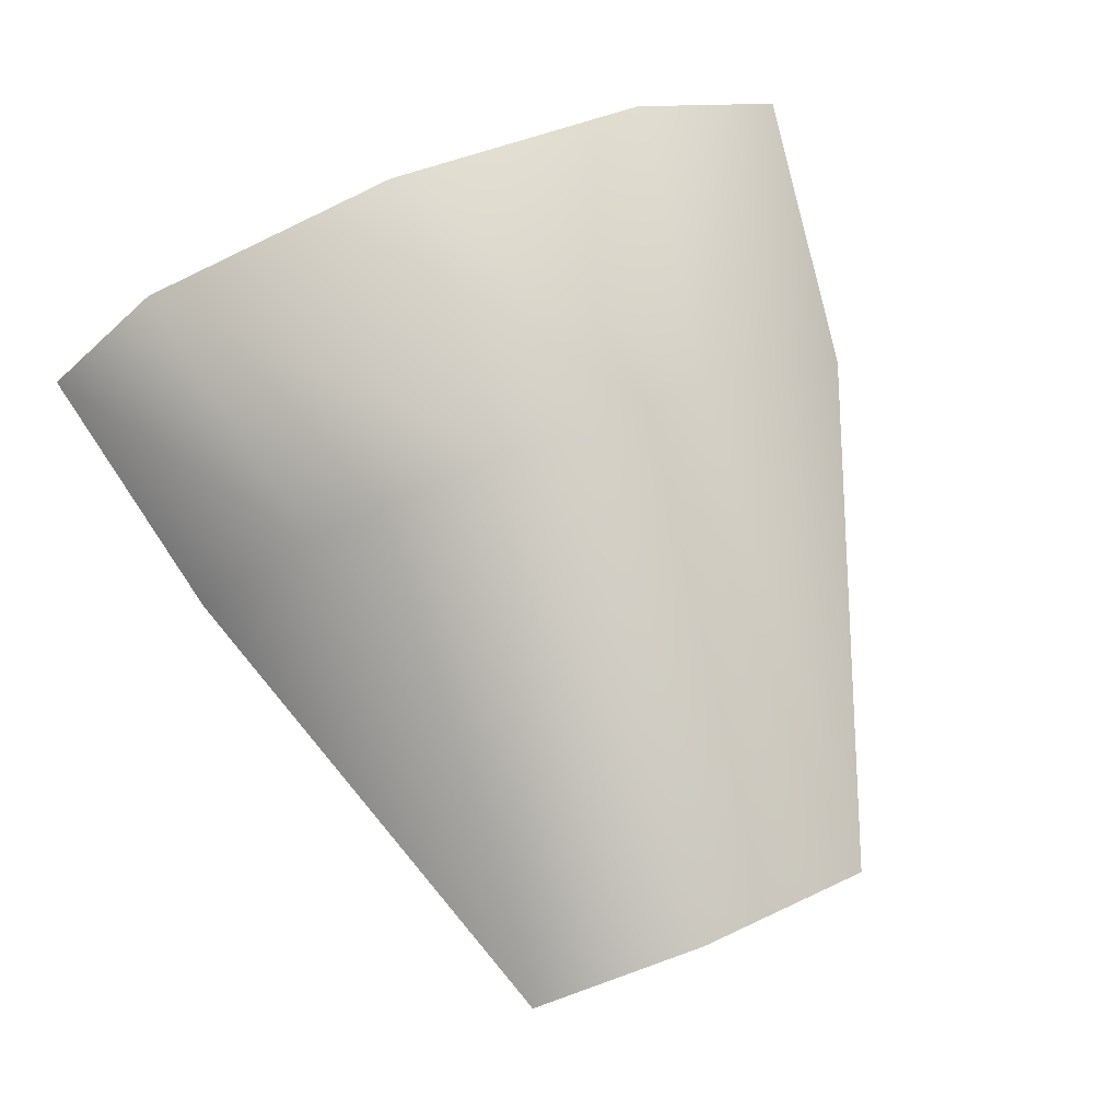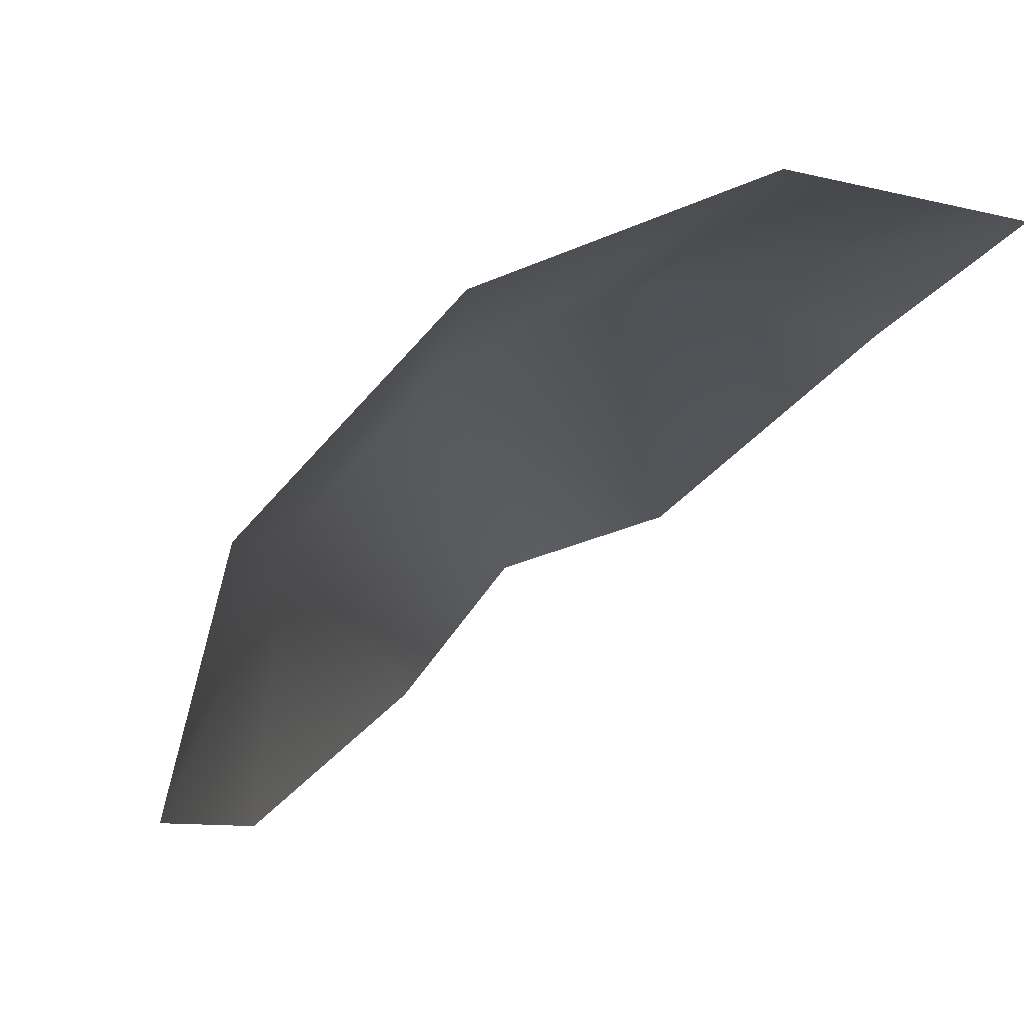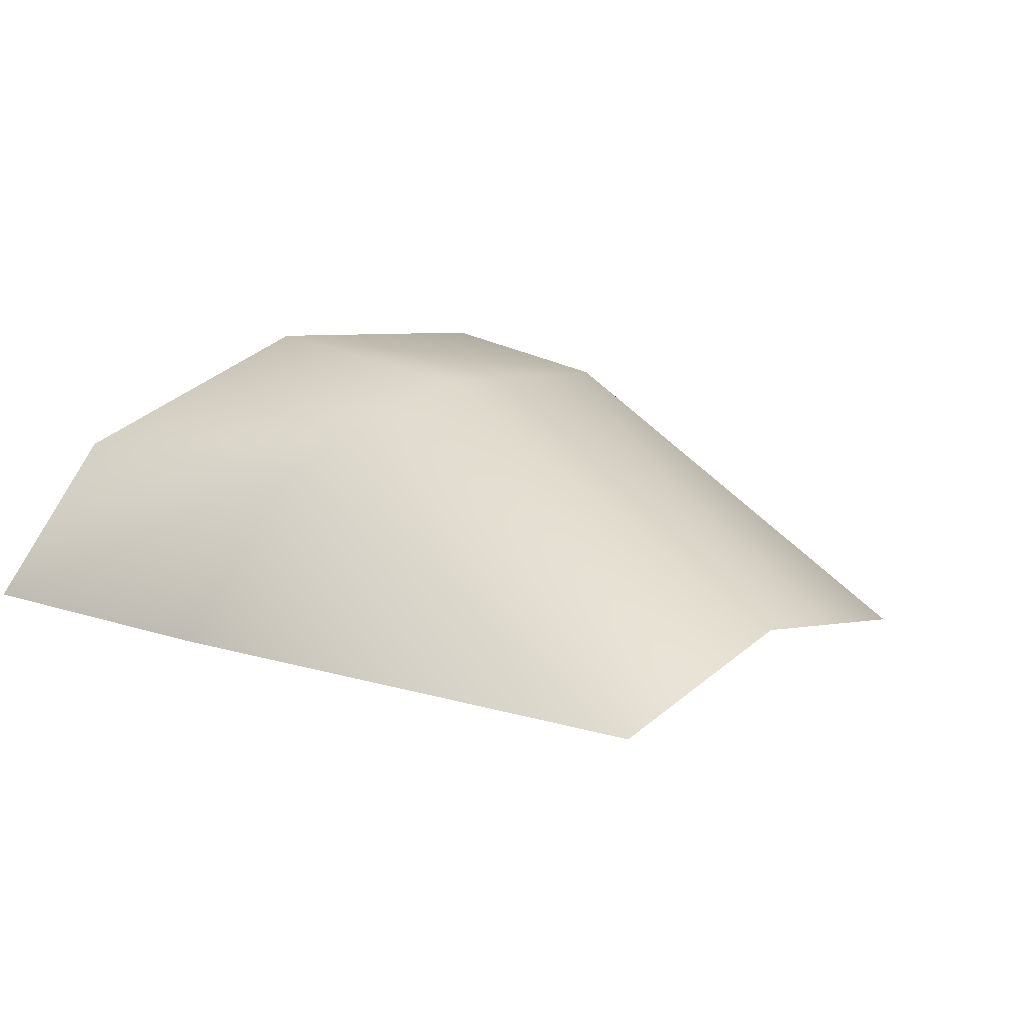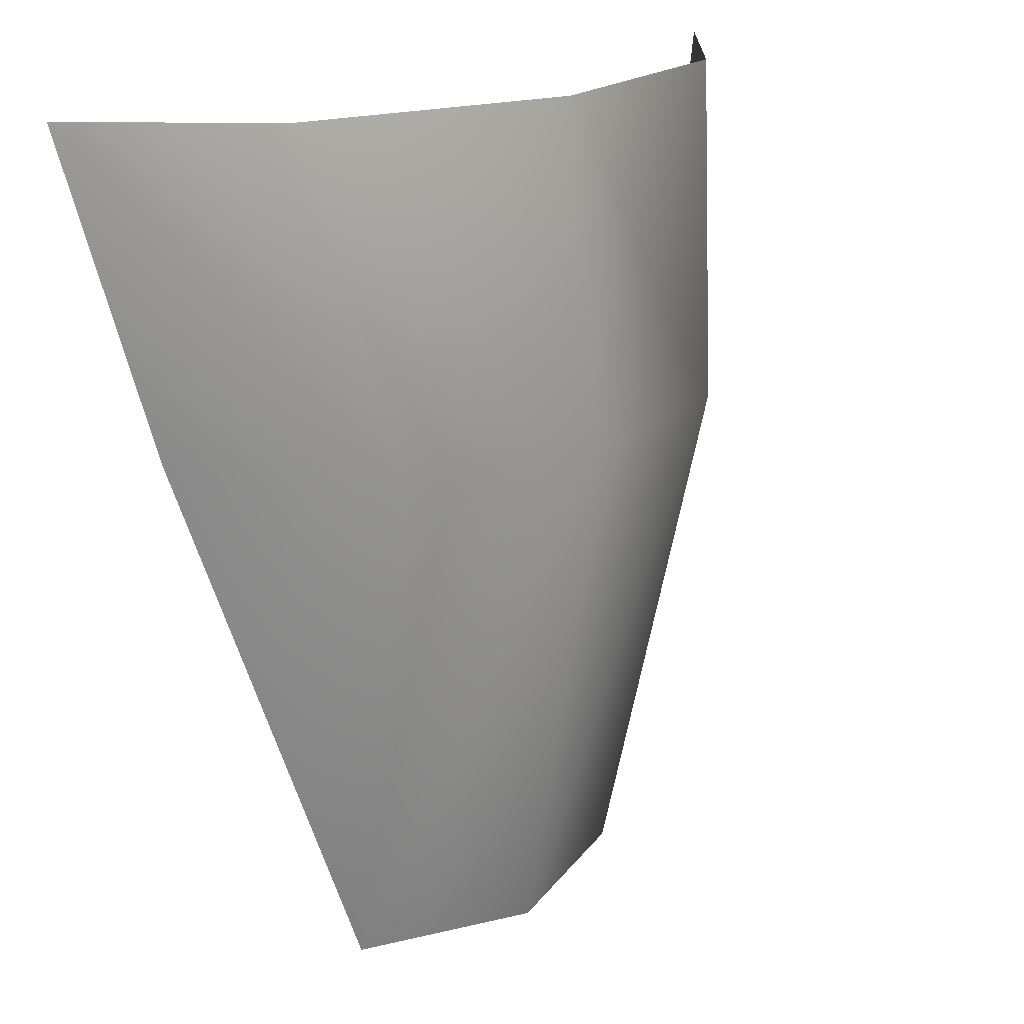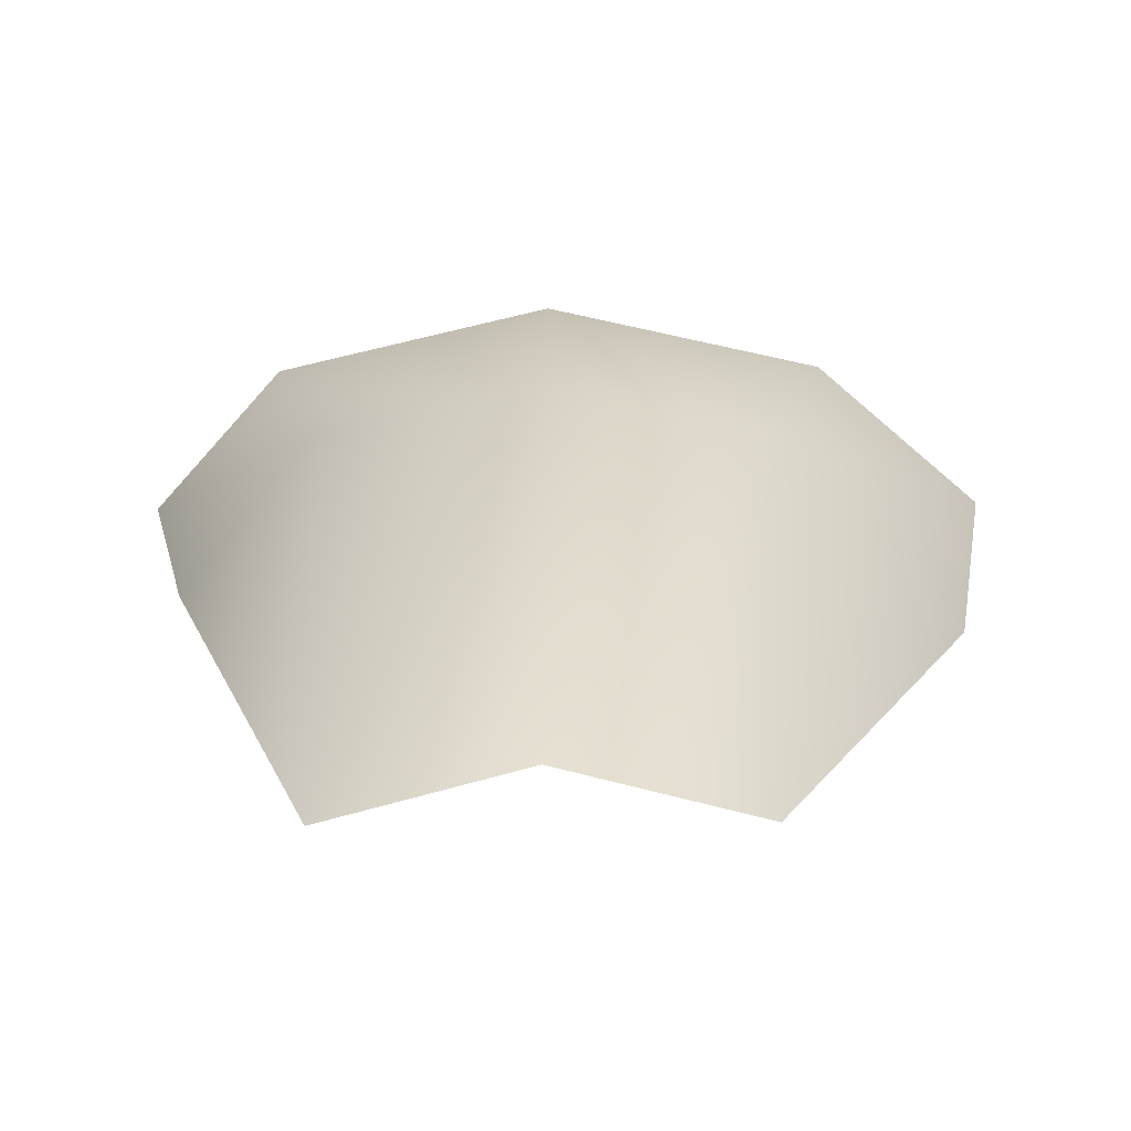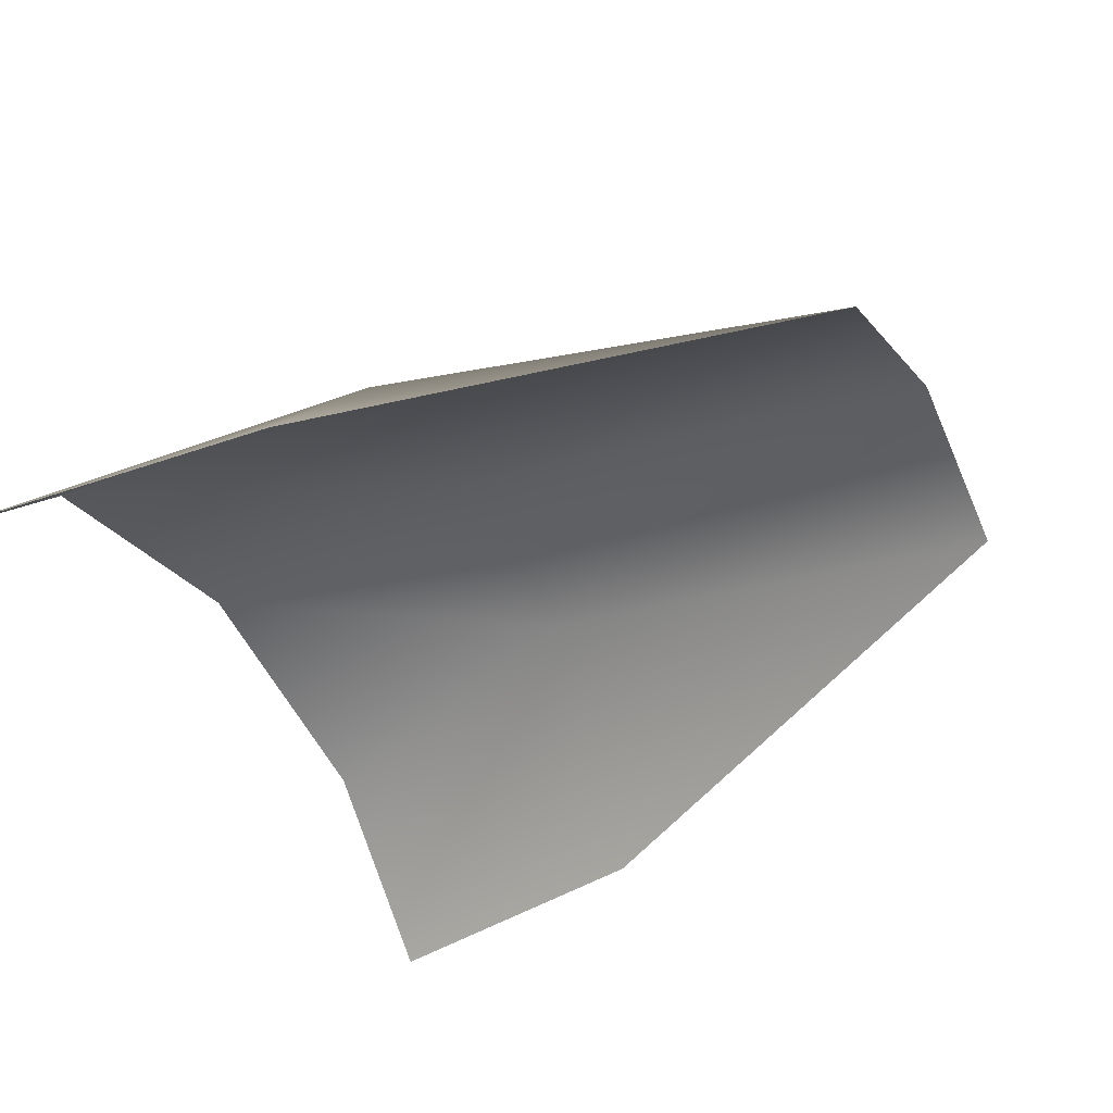
<metadata>
{"format":"obj","ext":"obj","renderer":"f3d","projection":"perspective","resolution":1024,"background":"white","views":[{"elev":79.5,"azim":-22.2,"up":"+Z"},{"elev":75.6,"azim":144.6,"up":"+Y"},{"elev":26.7,"azim":-39.6,"up":"+Z"},{"elev":18.1,"azim":-46.8,"up":"+Y"},{"elev":-64.2,"azim":0.5,"up":"+Y"},{"elev":-41.7,"azim":-62.6,"up":"+Z"}]}
</metadata>
<code>
o D32C_CV
v 9.896 -21.79 2.841
v 9.078 -21.79 3.016
v 9.078 -23.78 2.652
v 9.772 -23.75 2.434
v 9.896 -21.79 2.841
v 9.078 -23.78 2.652
v 8.259 -21.79 2.841
v 8.01 -20.55 2.59
v 7.482 -20.55 1.993
v 7.738 -21.73 2.185
v 8.259 -21.79 2.841
v 7.482 -20.55 1.993
v 9.896 -21.79 2.841
v 10.6 -21.73 2.013
v 10.81 -20.55 1.993
v 10.15 -20.55 2.59
v 9.896 -21.79 2.841
v 10.81 -20.55 1.993
v 9.896 -21.79 2.841
v 10.15 -20.55 2.59
v 9.078 -20.55 2.845
v 9.078 -21.79 3.016
v 9.896 -21.79 2.841
v 9.078 -20.55 2.845
v 8.259 -21.79 2.841
v 7.738 -21.73 2.185
v 8.384 -23.75 2.434
v 9.078 -21.79 3.016
v 8.259 -21.79 2.841
v 8.384 -23.75 2.434
v 9.078 -23.78 2.652
v 9.078 -21.79 3.016
v 8.384 -23.75 2.434
v 8.01 -20.55 2.59
v 8.259 -21.79 2.841
v 9.078 -21.79 3.016
v 9.078 -20.55 2.845
v 8.01 -20.55 2.59
v 9.078 -21.79 3.016
v 9.772 -23.75 2.434
v 10.6 -21.73 2.013
v 9.896 -21.79 2.841
f 1 2 3
f 4 5 6
f 7 8 9
f 10 11 12
f 13 14 15
f 16 17 18
f 19 20 21
f 22 23 24
f 25 26 27
f 28 29 30
f 31 32 33
f 34 35 36
f 37 38 39
f 40 41 42

</code>
